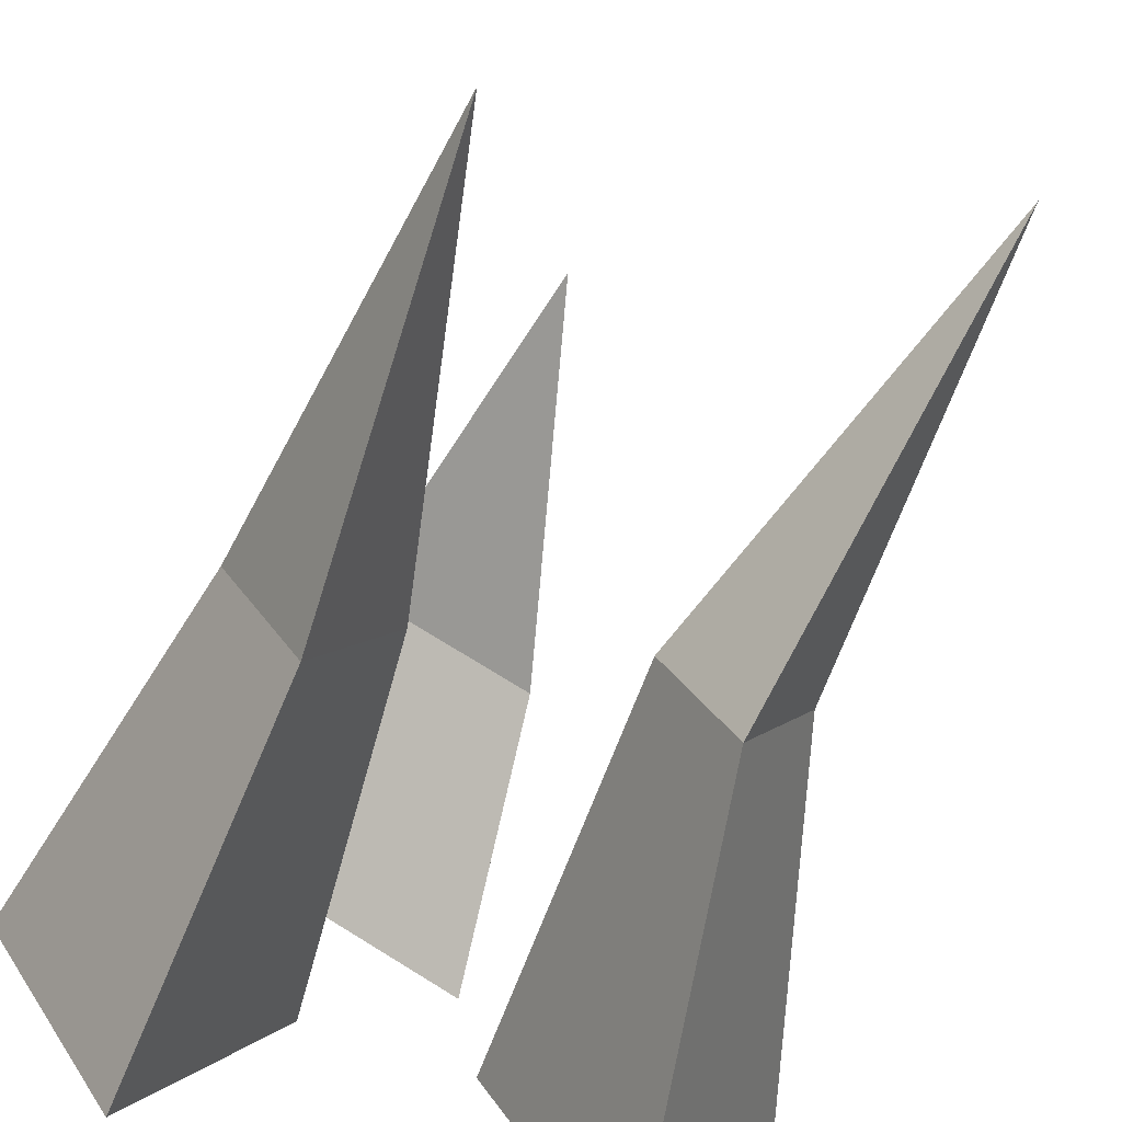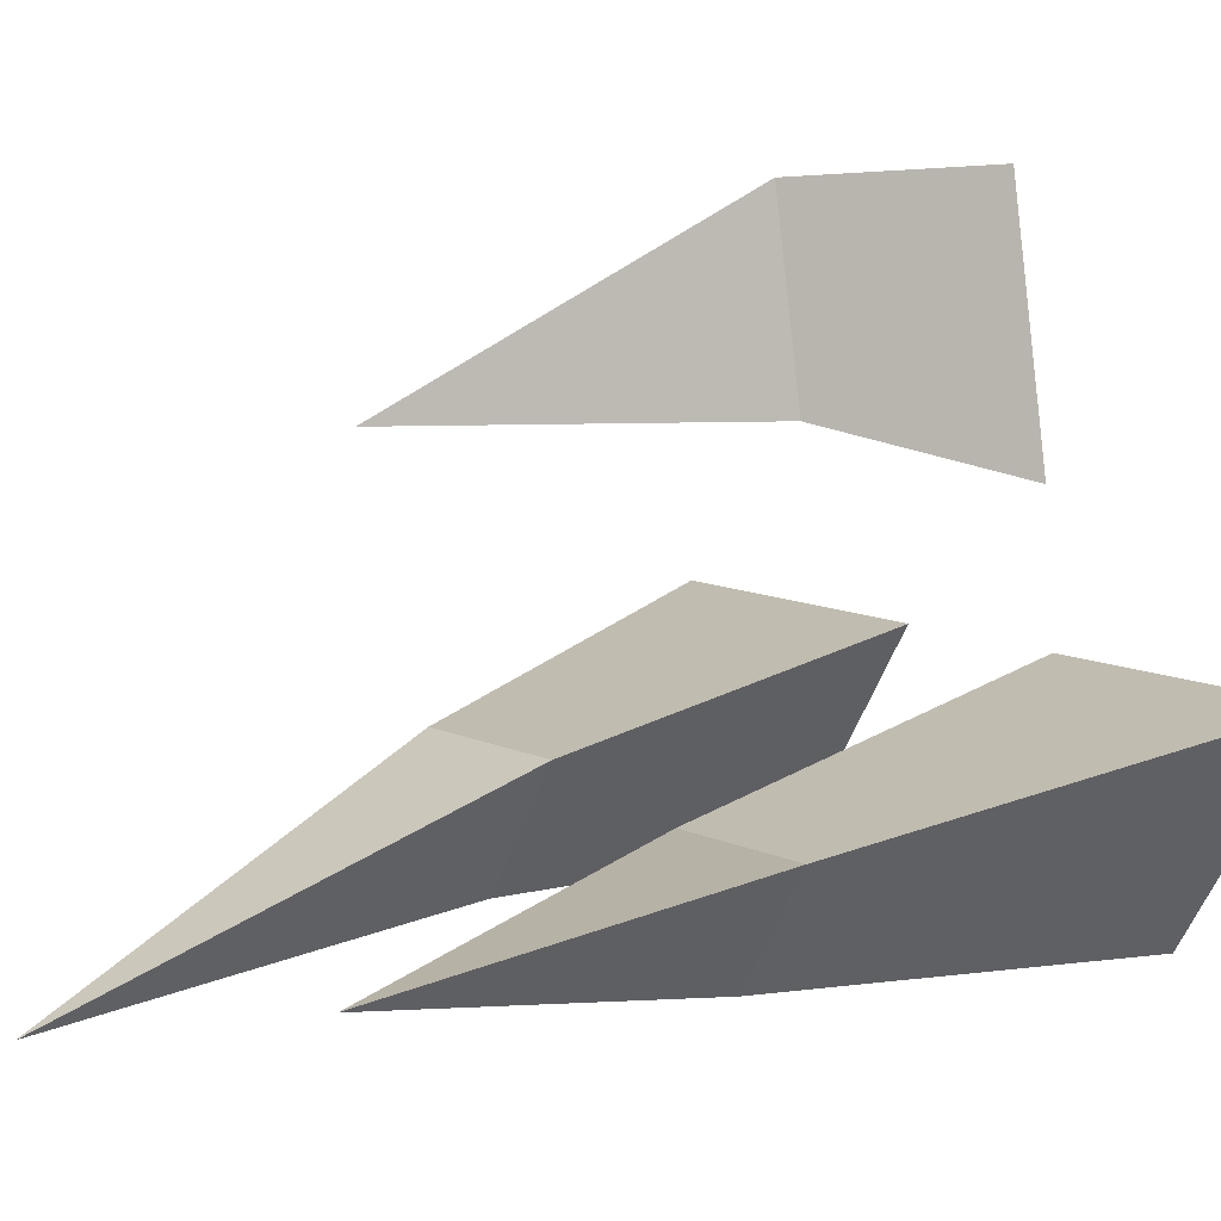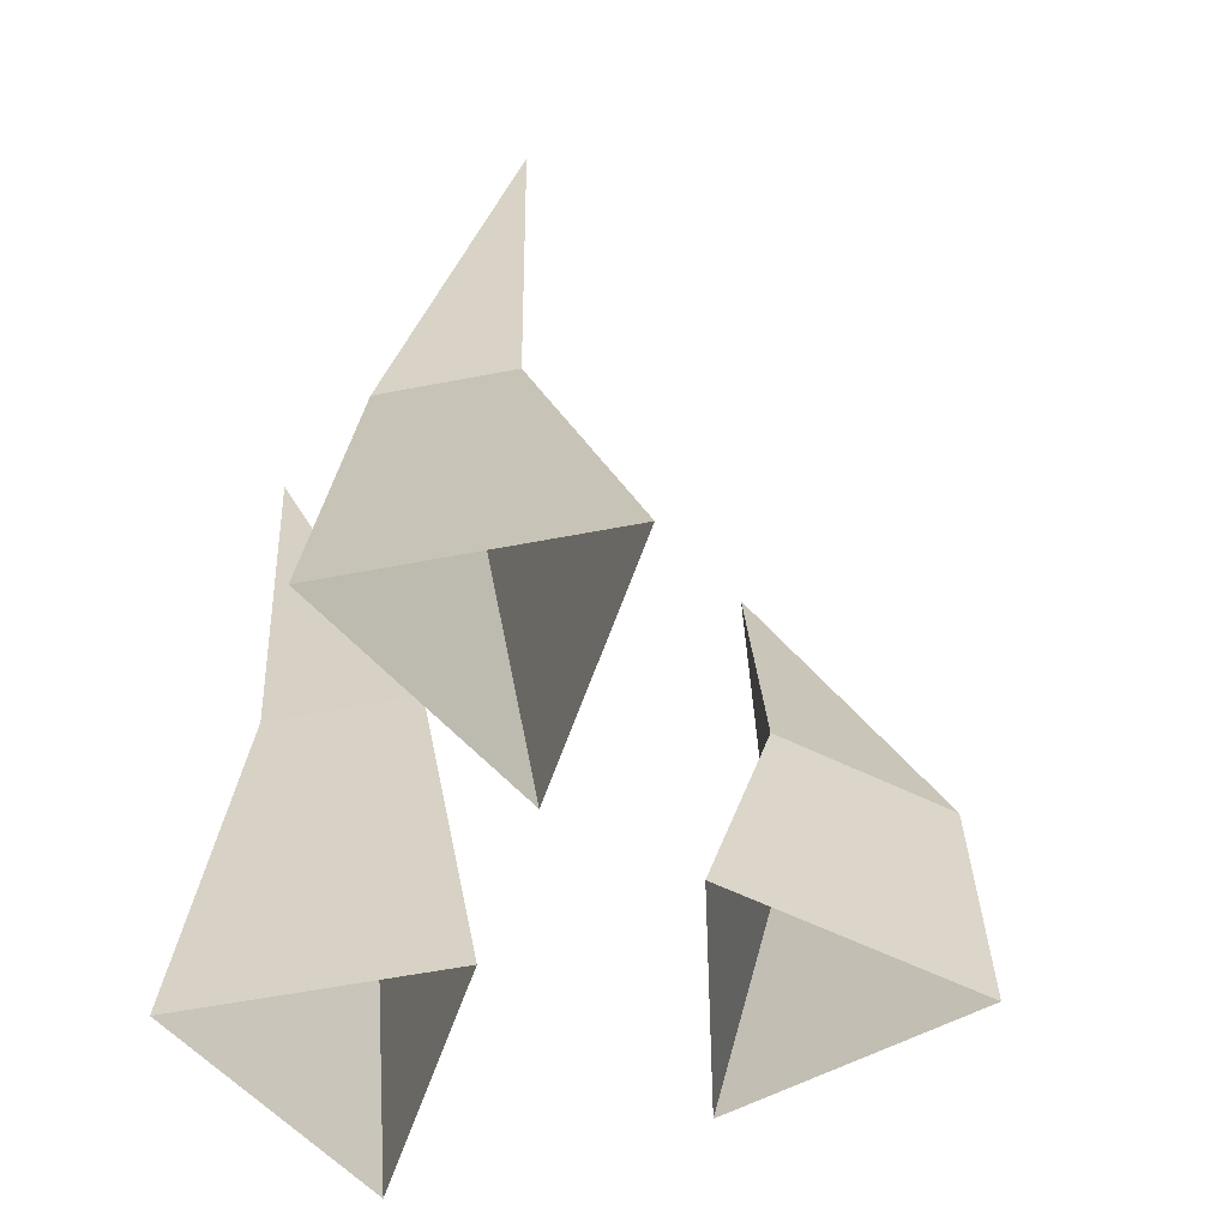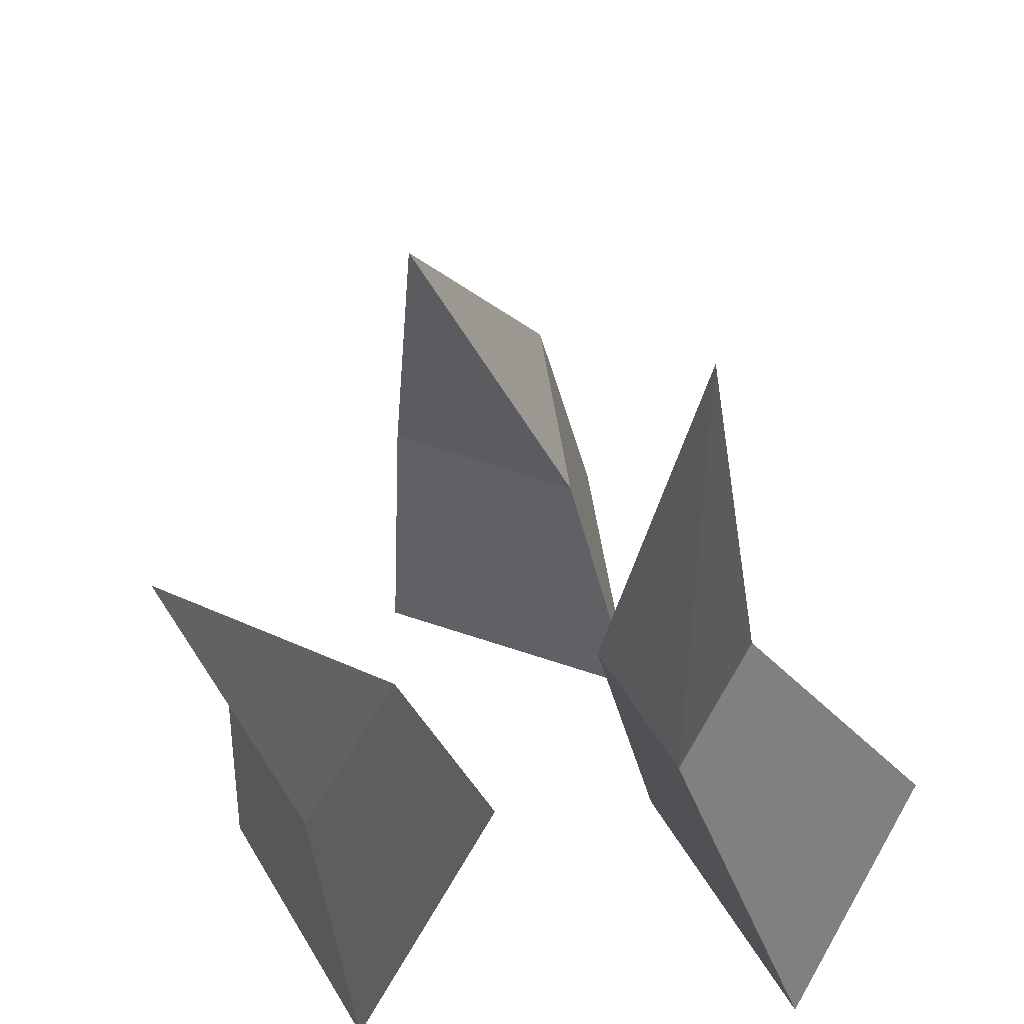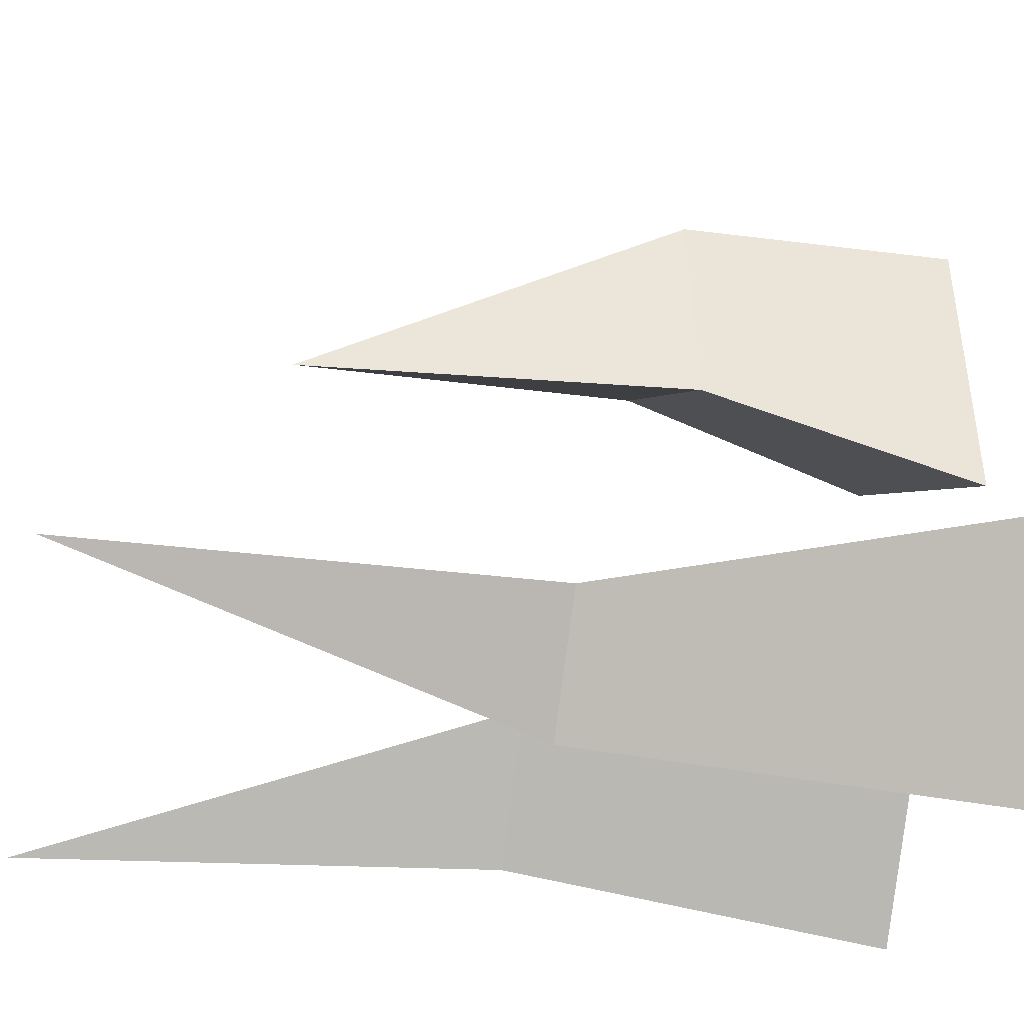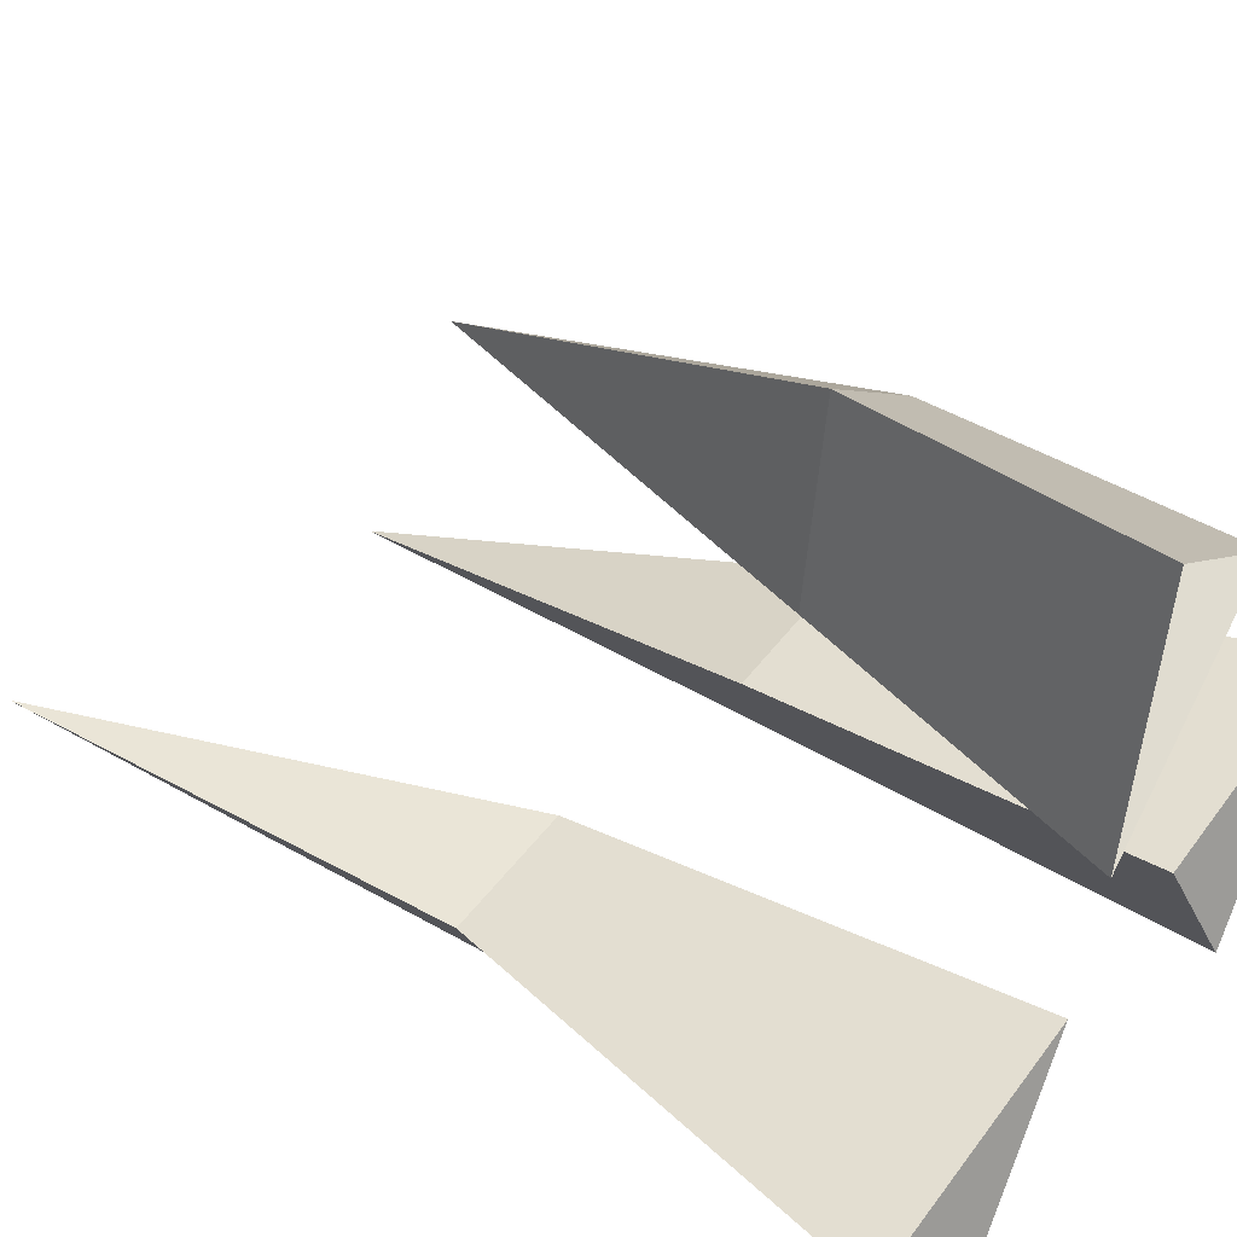
<metadata>
{"format":"obj","ext":"obj","renderer":"f3d","projection":"perspective","resolution":1024,"background":"white","views":[{"elev":-69.6,"azim":160.2,"up":"+Z"},{"elev":11.8,"azim":-133.6,"up":"+Z"},{"elev":-57.3,"azim":-108.6,"up":"+Y"},{"elev":-31.9,"azim":-171.8,"up":"+Z"},{"elev":-24.1,"azim":-105.6,"up":"+Z"},{"elev":45.6,"azim":-56.1,"up":"+Z"}]}
</metadata>
<code>
o Grass_02_Cylinder.009
v 0.03635 -0.03388 -0.0512
v 0.05906 -0.03388 -0.01187
v 0.01364 -0.03388 -0.01187
v 0.03536 0.1095 -0.04761
v 0.03204 0.03277 -0.04432
v 0.04501 0.03277 -0.02185
v 0.01907 0.03277 -0.02185
v 0.03175 -0.03155 0.02822
v -0.003451 -0.03479 0.05662
v -0.01049 -0.03515 0.01187
v 0.0108 0.07298 0.02904
v 0.02349 0.01305 0.03676
v -0.000718 0.01082 0.0569
v -0.005643 0.01057 0.02507
v -0.03635 -0.03388 -0.0512
v -0.01364 -0.03388 -0.01187
v -0.05906 -0.03388 -0.01187
v -0.03635 0.1151 -0.02498
v -0.02432 0.04077 -0.04321
v -0.01291 0.04077 -0.02346
v -0.03572 0.04077 -0.02346
f 5 4 6
f 6 4 7
f 7 4 5
f 3 7 5 1
f 2 6 7 3
f 1 5 6 2
f 12 11 13
f 13 11 14
f 14 11 12
f 10 14 12 8
f 9 13 14 10
f 8 12 13 9
f 19 18 20
f 20 18 21
f 21 18 19
f 17 21 19 15
f 16 20 21 17
f 15 19 20 16

</code>
